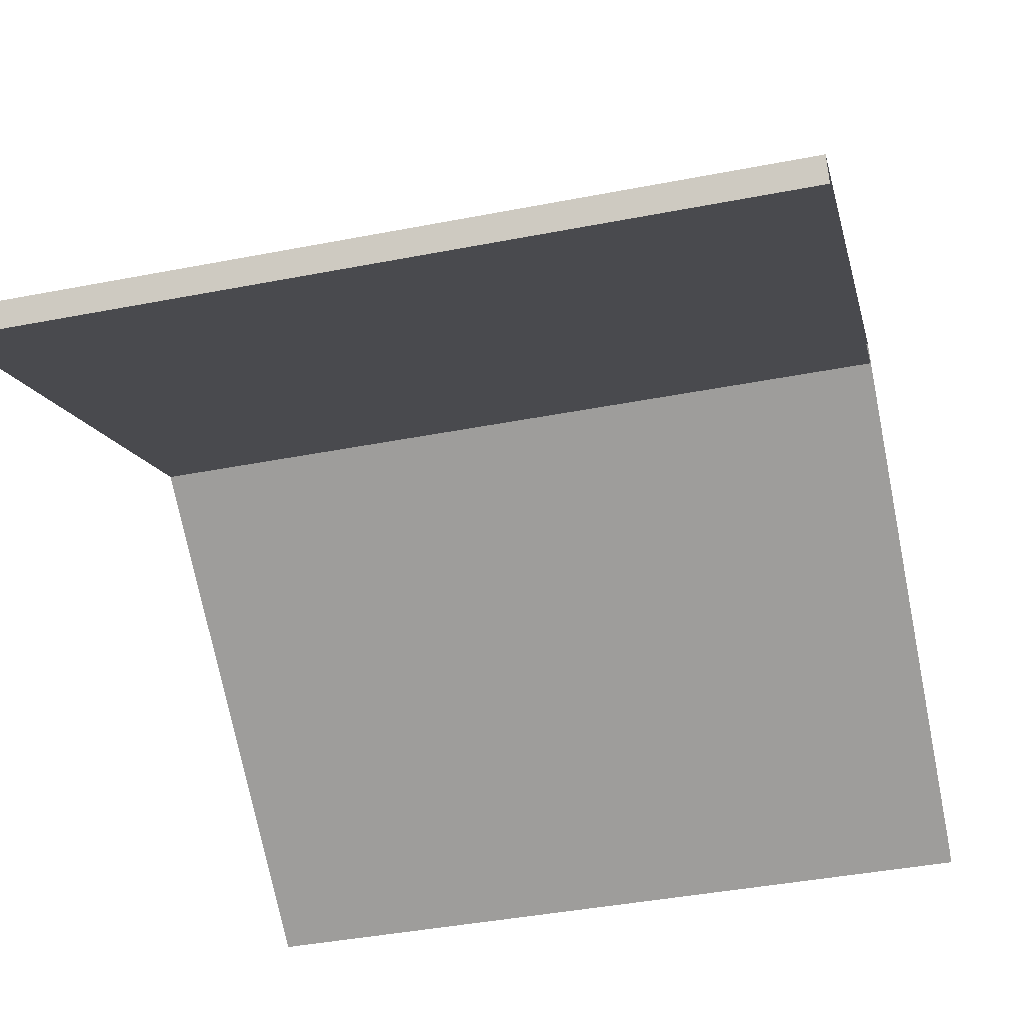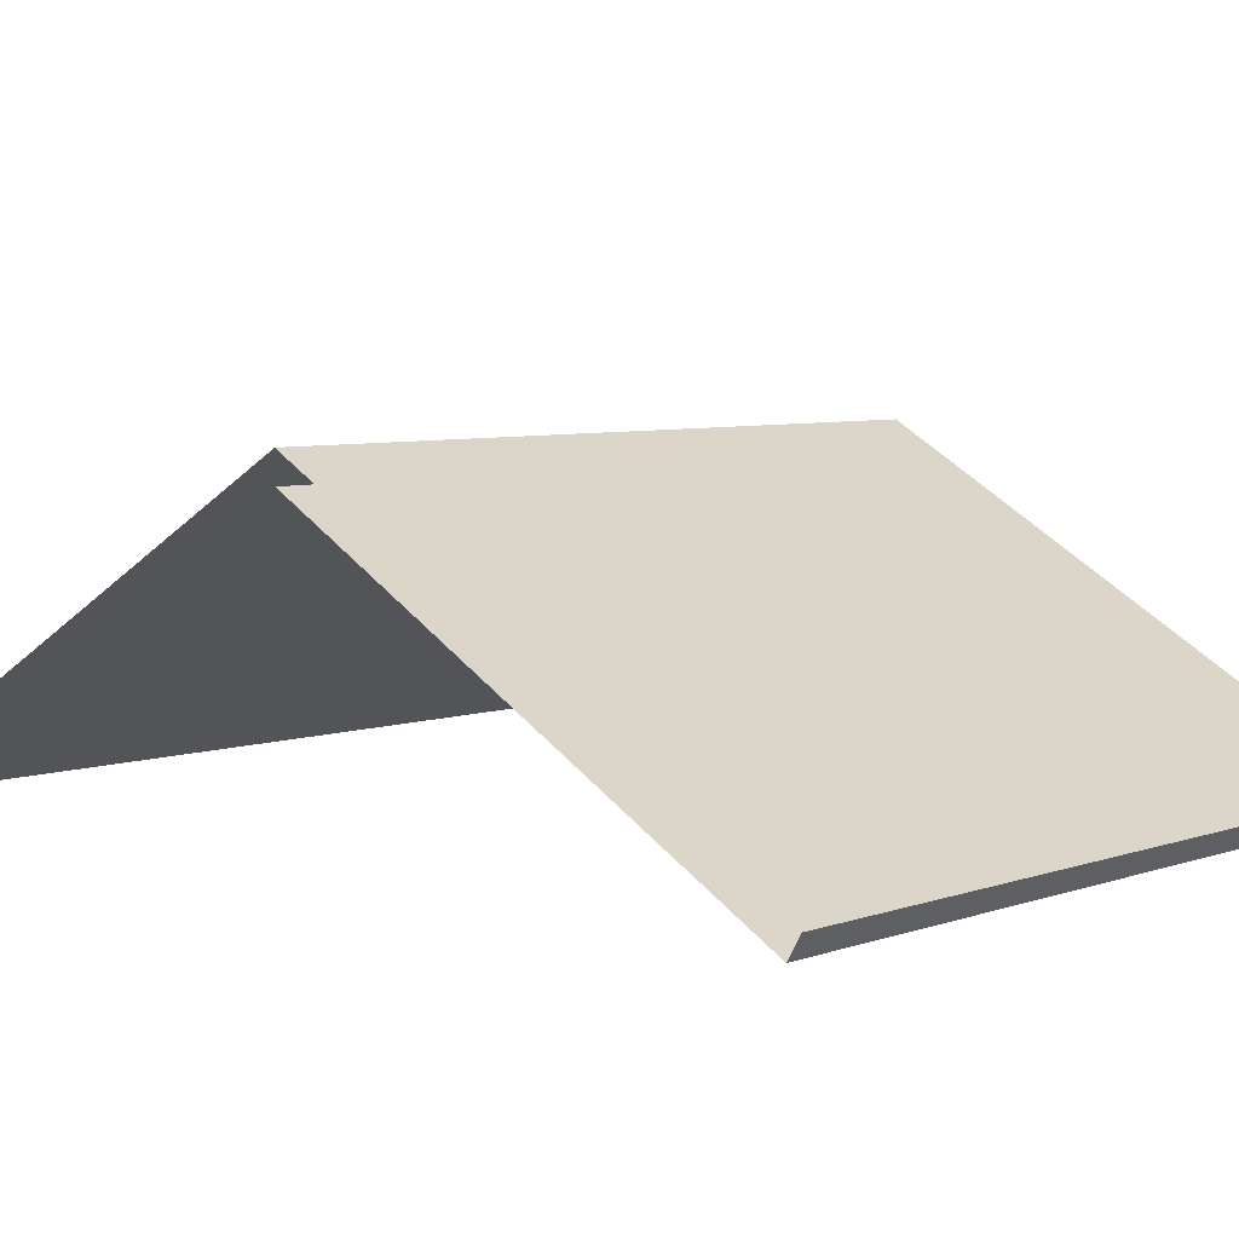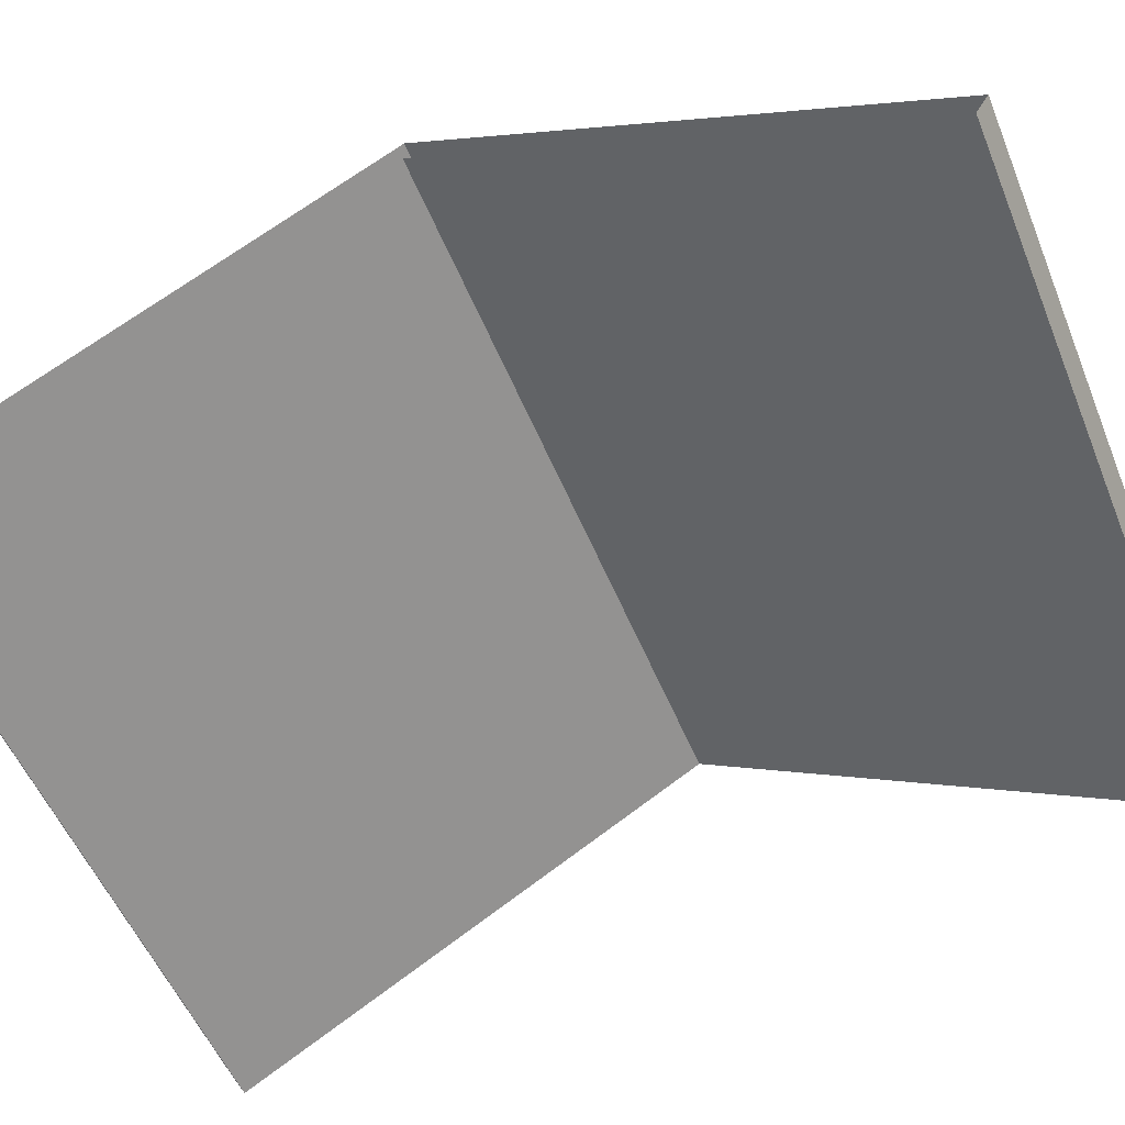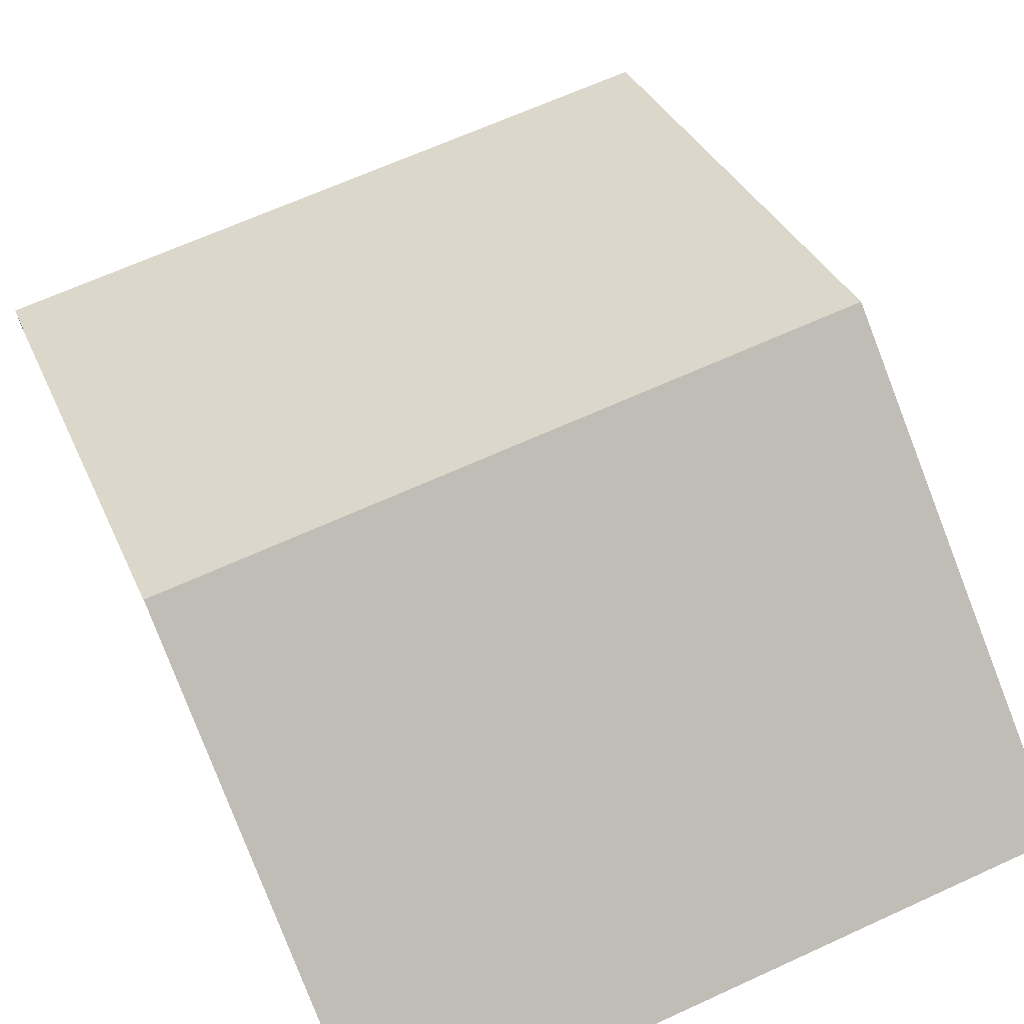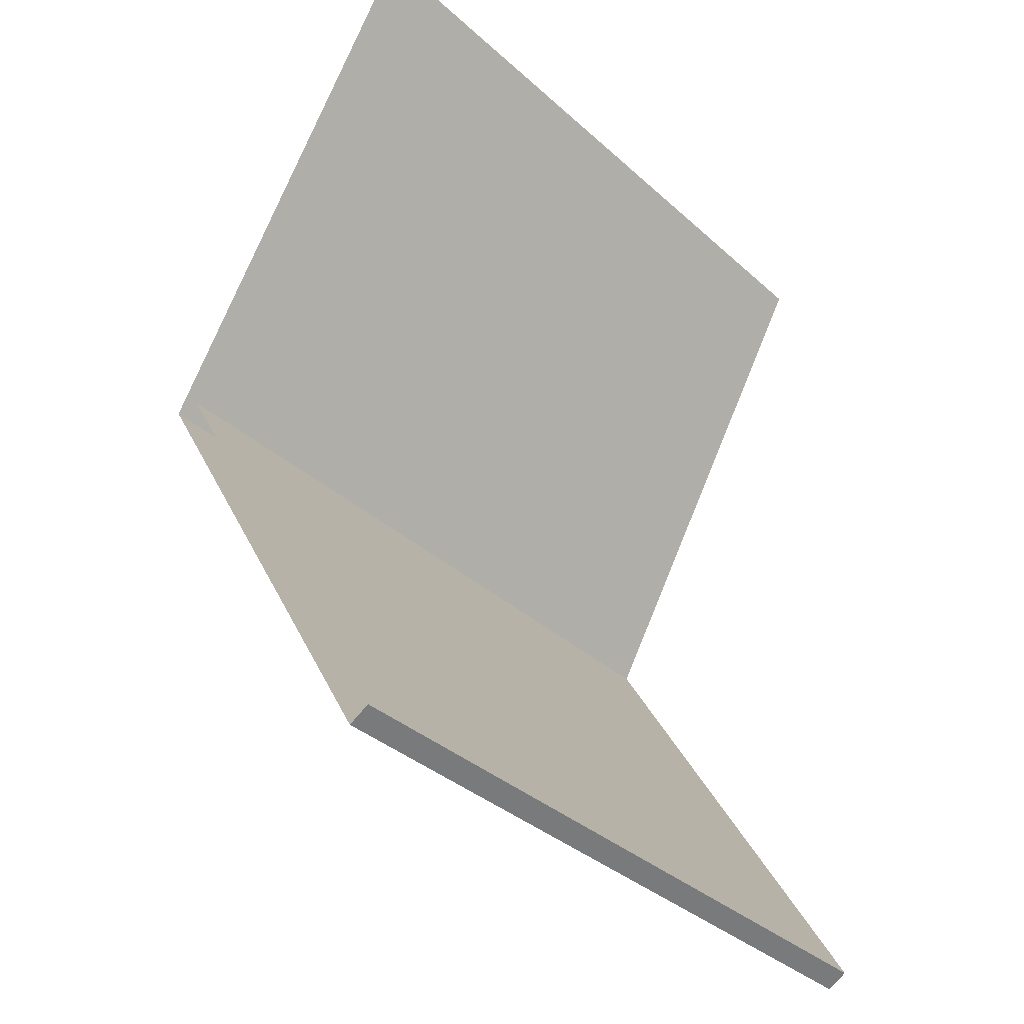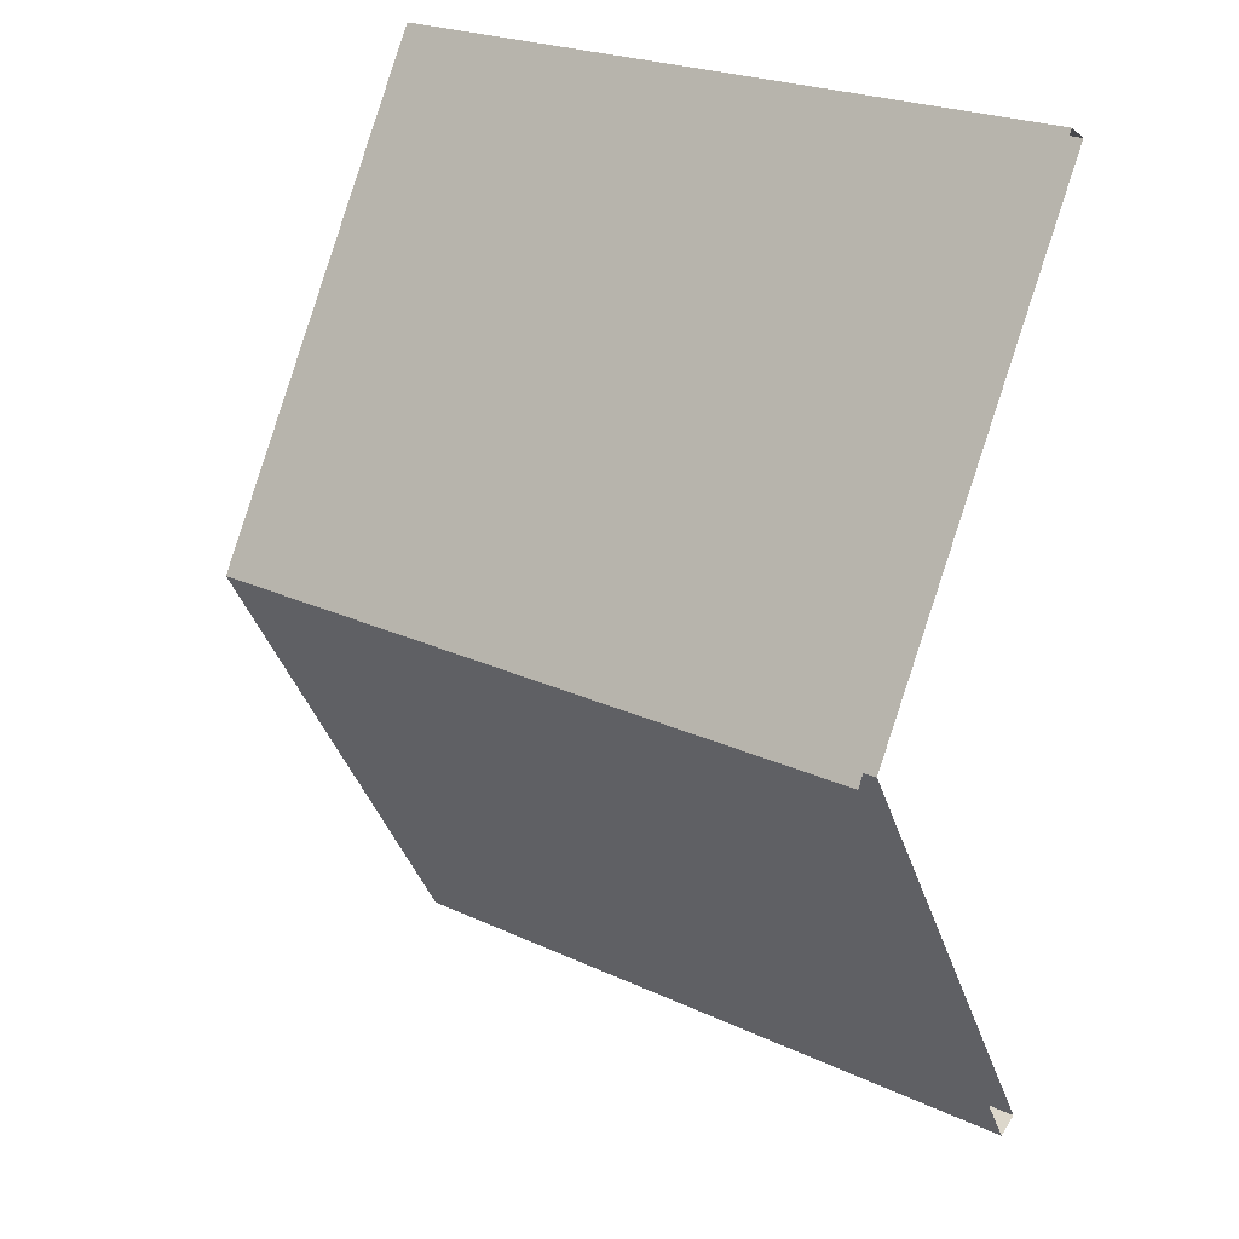
<metadata>
{"format":"obj","ext":"obj","renderer":"f3d","projection":"perspective","resolution":1024,"background":"white","views":[{"elev":-42.2,"azim":13.1,"up":"+Y"},{"elev":6.0,"azim":-47.3,"up":"+Y"},{"elev":-54.3,"azim":-67.9,"up":"+Y"},{"elev":66.6,"azim":-24.6,"up":"+Y"},{"elev":-36.1,"azim":-49.2,"up":"+Z"},{"elev":23.6,"azim":-141.9,"up":"+Z"}]}
</metadata>
<code>
v 3 2.435 -0.5131
v 9.748e-06 3.6 1.5
v 1.133e-05 2.435 -0.5131
v 3 3.6 1.5
v 3 2.348 -0.463
v 9.748e-06 3.484 1.5
v 3 3.484 1.5
v 1.099e-05 2.348 -0.463
v 3 2.348 -0.463
v 1.133e-05 2.435 -0.5131
v 1.099e-05 2.348 -0.463
v 3 2.435 -0.5131
v 9.748e-06 3.6 1.5
v 3 2.435 3.513
v 9.751e-06 2.435 3.513
v 3 3.6 1.5
v 3 2.348 3.463
v 9.748e-06 3.484 1.5
v 1.015e-05 2.348 3.463
v 3 3.484 1.5
v 9.751e-06 2.435 3.513
v 3 2.348 3.463
v 1.015e-05 2.348 3.463
v 3 2.435 3.513
g roof01_3x3m_A_9722_629
f 1 3 2
f 2 4 1
f 5 7 6
f 6 8 5
f 9 11 10
f 10 12 9
f 13 15 14
f 14 16 13
f 17 19 18
f 18 20 17
f 21 23 22
f 22 24 21

</code>
